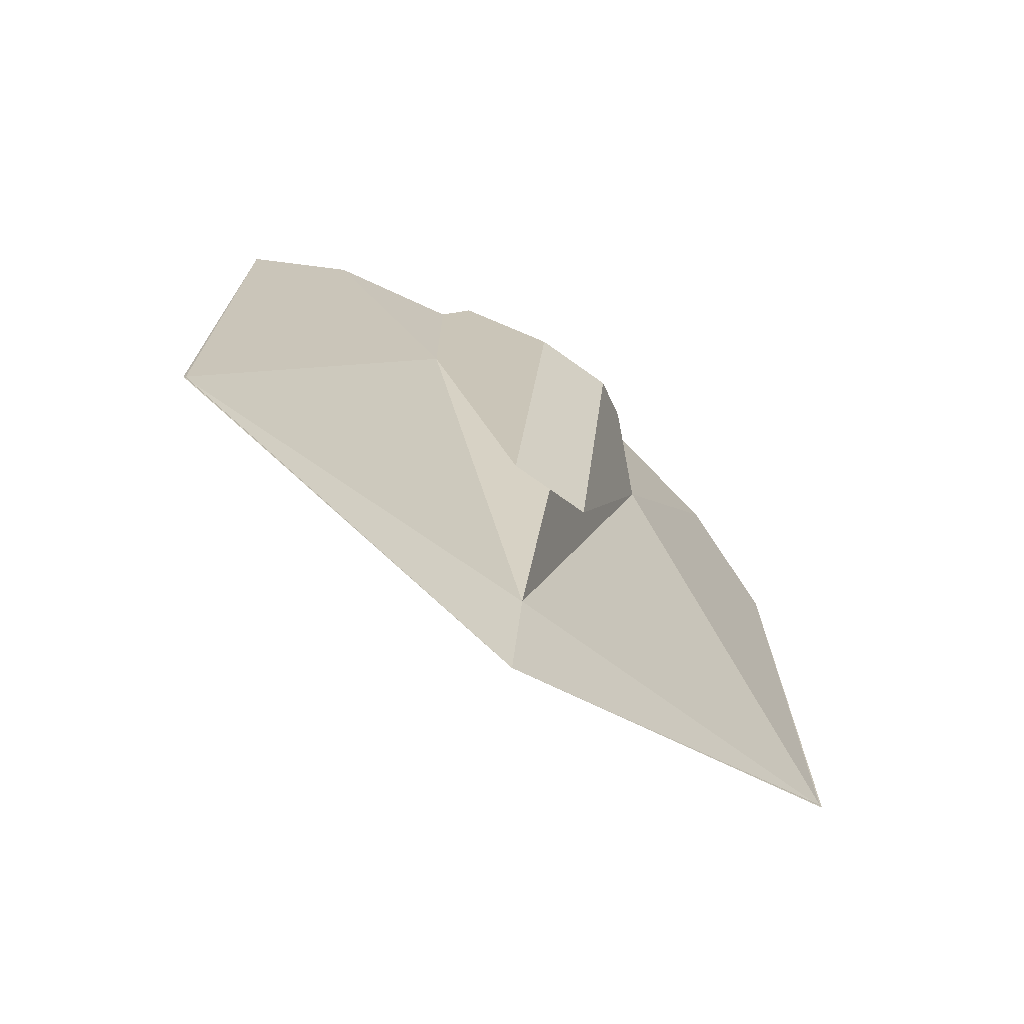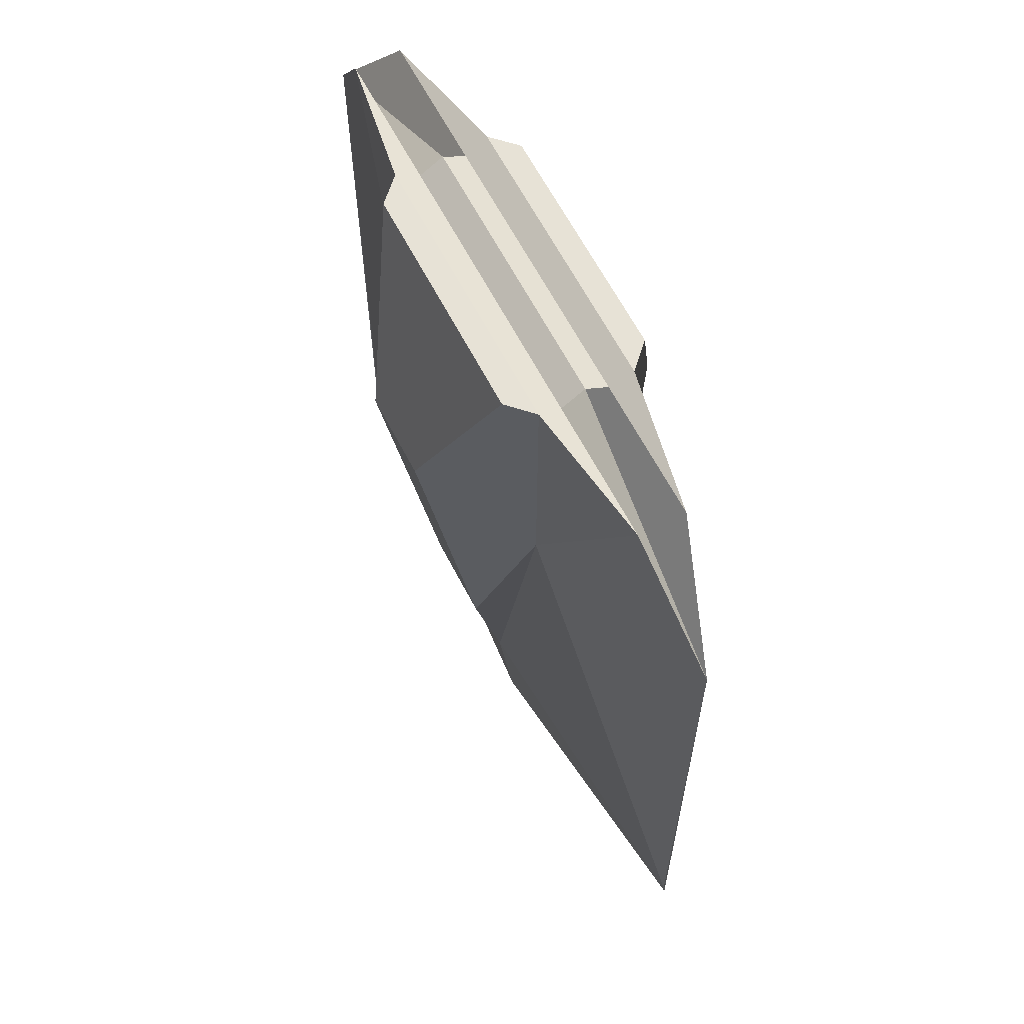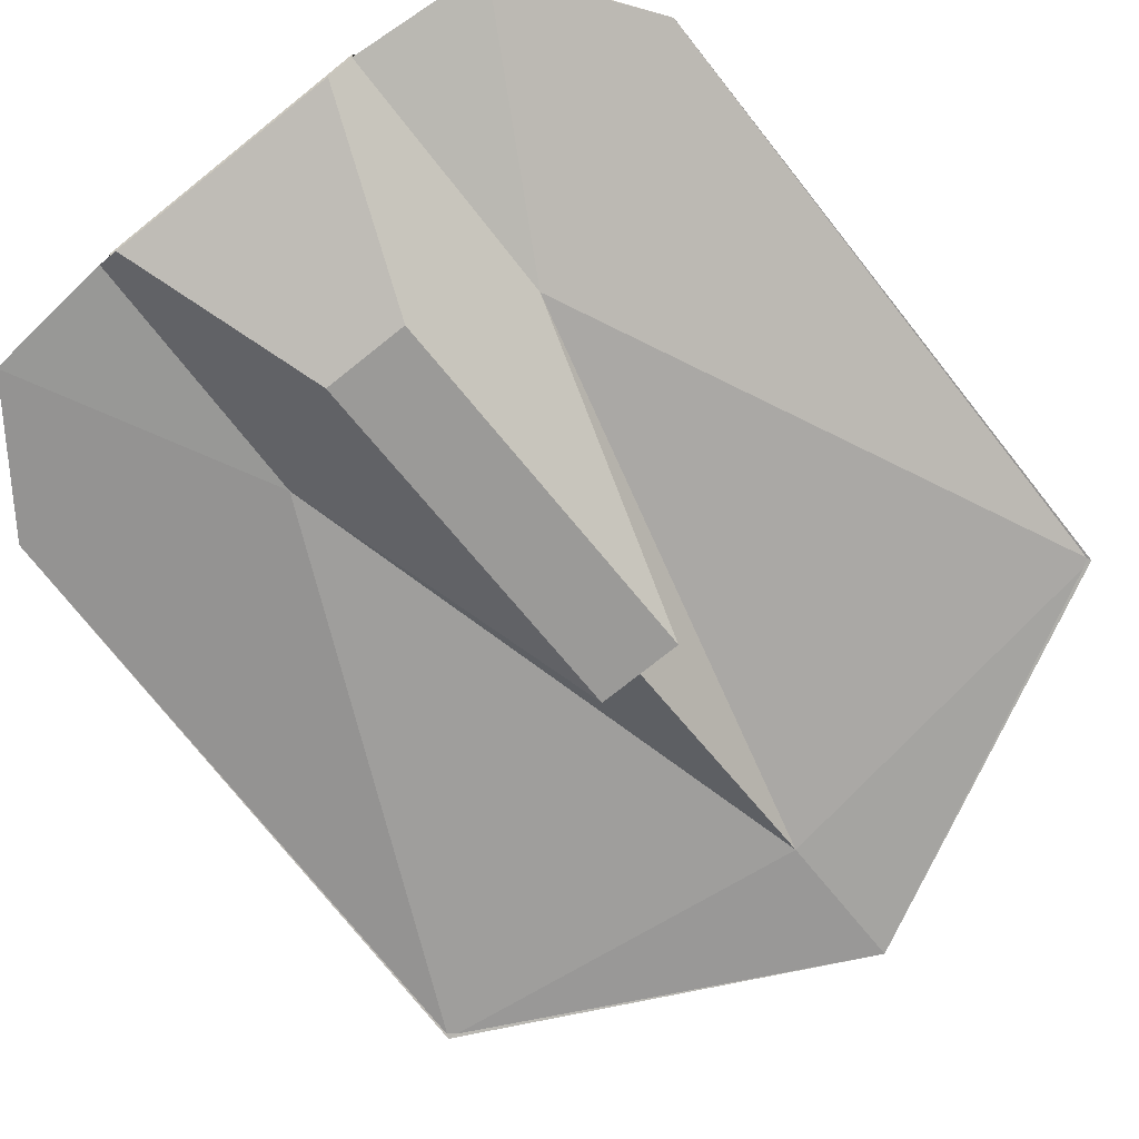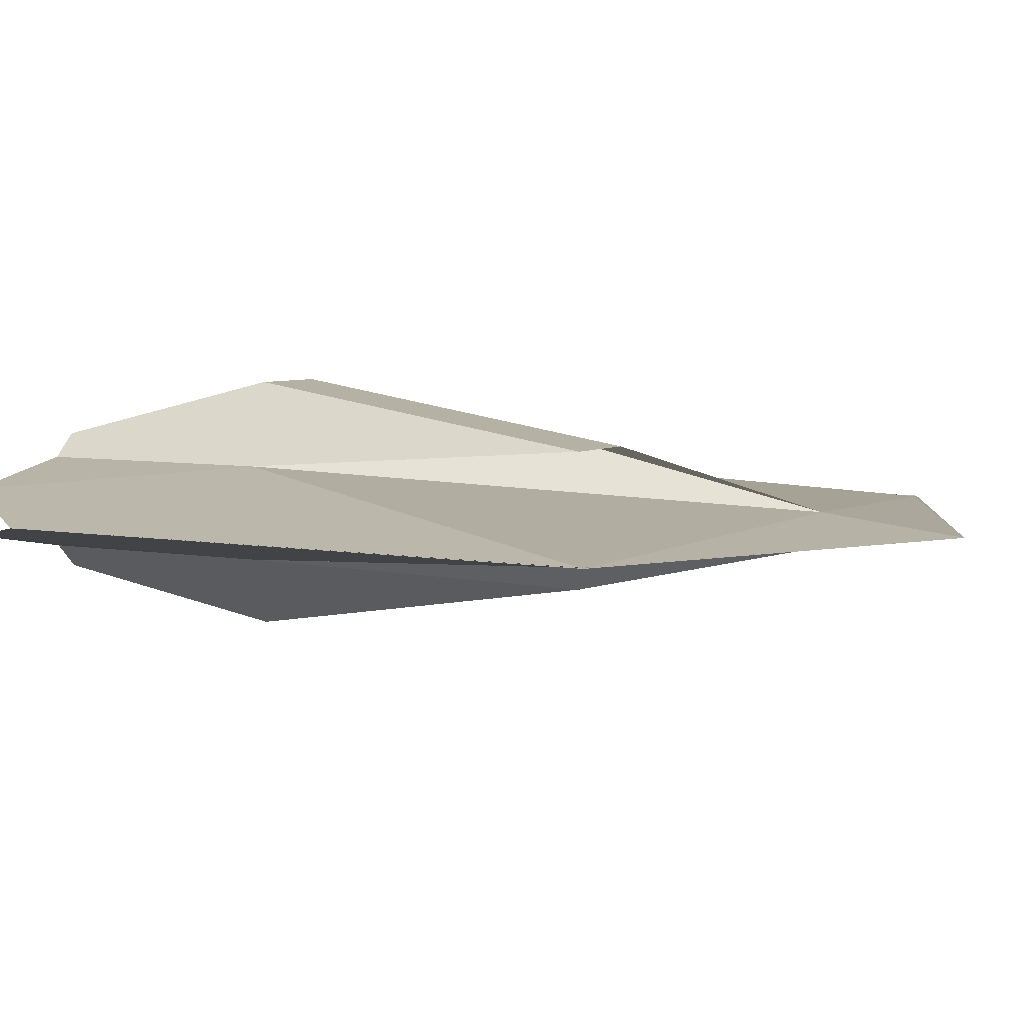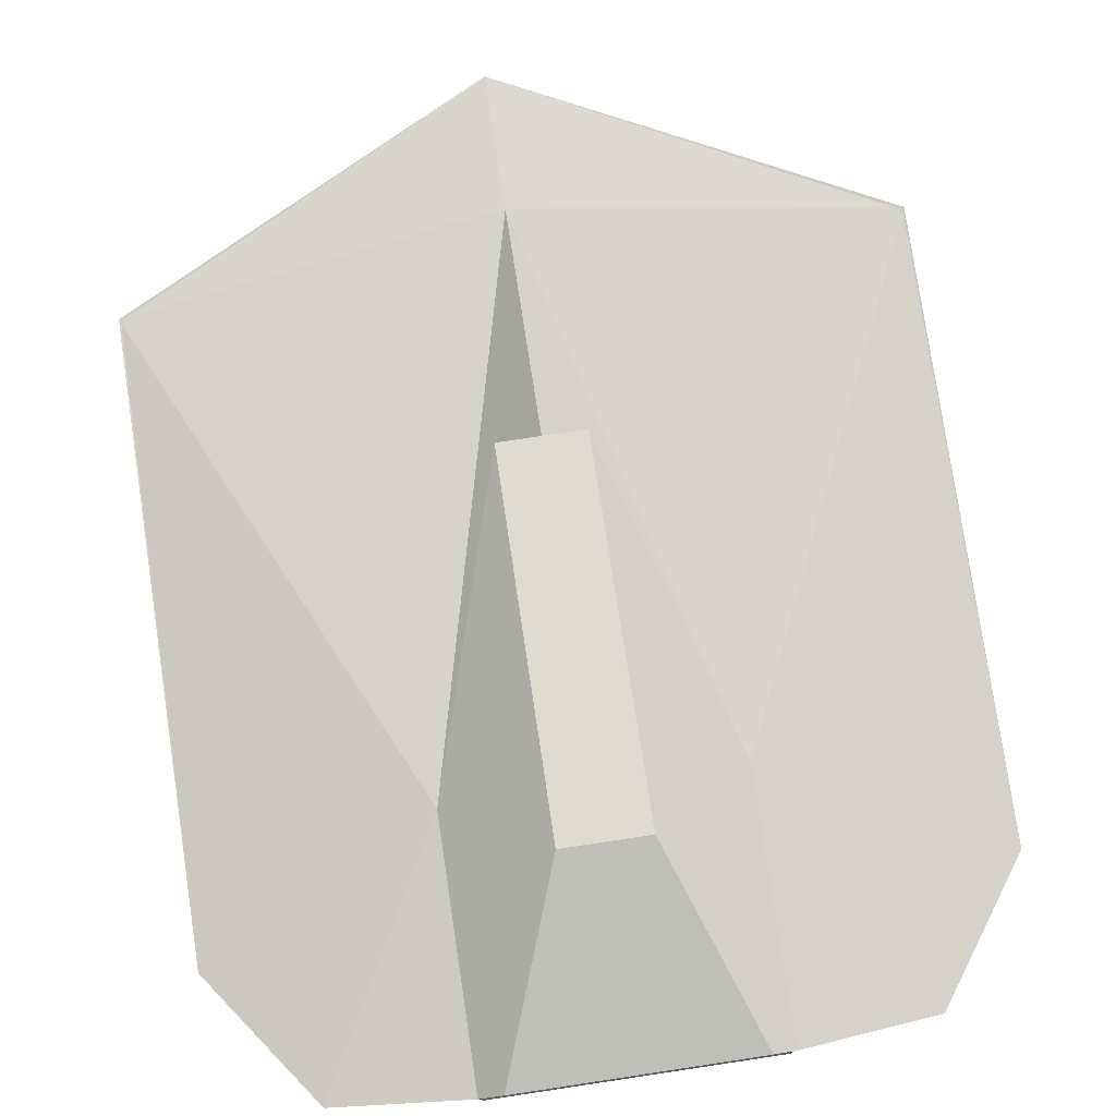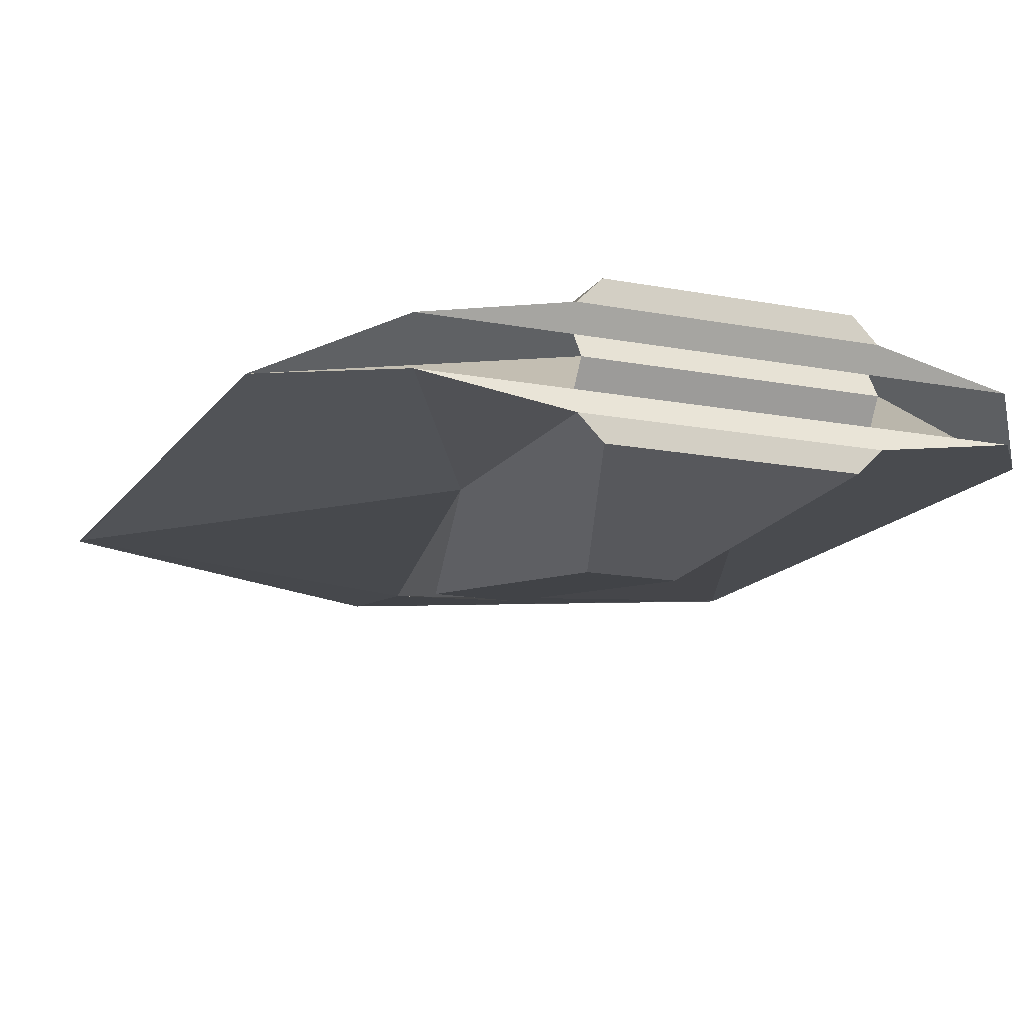
<metadata>
{"format":"obj","ext":"obj","renderer":"f3d","projection":"perspective","resolution":1024,"background":"white","views":[{"elev":-73.3,"azim":144.5,"up":"+Z"},{"elev":63.0,"azim":62.7,"up":"+Z"},{"elev":-76.0,"azim":38.5,"up":"+Y"},{"elev":5.6,"azim":120.4,"up":"+Y"},{"elev":79.0,"azim":-8.5,"up":"+Y"},{"elev":-14.8,"azim":-22.7,"up":"+Y"}]}
</metadata>
<code>
o Cube
v 0.4596 0.7161 -1
v 0.4596 1.346 3.003
v 3.993 -0.004564 -2.986
v 1.504 0.5 2.4
v 1.252 0.75 5.114
v 1.504 0.5 5.114
v 2.951 0.25 4.983
v 1.476 0.25 4.983
v -0.4596 0.7161 -1
v -0.4596 1.346 3.003
v -3.993 -0.004564 -2.986
v 0 1.346 3.003
v -1.504 0.5 2.4
v 0 0.7161 -1
v 0 0.1754 -3.502
v -1.252 0.75 5.114
v -1.504 0.5 5.114
v -2.951 0.25 4.983
v 0 0.75 5.114
v 0 0.5 5.114
v 0 0.25 4.983
v -1.476 0.25 4.983
v 0.4596 -0.7161 -1
v 0.4596 -1.346 3.003
v 3.993 0.004564 -2.986
v 3.993 0 3.558
v 1.504 -0.5 2.4
v 1.252 -0.75 5.114
v 1.504 -0.5 5.114
v 2.951 -0.25 4.983
v 1.476 -0.25 4.983
v 1.473 0 5.138
v -0.4596 -0.7161 -1
v -0.4596 -1.346 3.003
v -3.993 0.004564 -2.986
v -3.993 0 3.558
v 0 -1.346 3.003
v -1.504 -0.5 2.4
v 0 -0.7161 -1
v 0 0 -4.993
v 0 -0.1754 -3.502
v 0 0 5.138
v -1.252 -0.75 5.114
v -1.504 -0.5 5.114
v -2.951 -0.25 4.983
v 0 -0.75 5.114
v 0 -0.5 5.114
v 0 -0.25 4.983
v -1.476 -0.25 4.983
v -1.473 0 5.138
f 15 14 1 4
f 12 2 1 14
f 5 2 12 19
f 4 1 2 5 6
f 15 4 3
f 32 8 21 42
f 6 20 21 8
f 6 5 19 20
f 4 6 7
f 3 4 7 26
f 7 6 8
f 26 7 8 32
f 40 15 3
f 15 13 9 14
f 12 14 9 10
f 16 19 12 10
f 13 17 16 10 9
f 15 11 13
f 50 42 21 22
f 17 22 21 20
f 17 20 19 16
f 13 18 17
f 11 36 18 13
f 18 22 17
f 36 50 22 18
f 40 11 15
f 41 27 23 39
f 37 39 23 24
f 28 46 37 24
f 27 29 28 24 23
f 41 25 27
f 32 42 48 31
f 29 31 48 47
f 29 47 46 28
f 27 30 29
f 25 26 30 27
f 30 31 29
f 26 32 31 30
f 40 25 41
f 41 39 33 38
f 37 34 33 39
f 43 34 37 46
f 38 33 34 43 44
f 41 38 35
f 50 49 48 42
f 44 47 48 49
f 44 43 46 47
f 38 44 45
f 35 38 45 36
f 45 44 49
f 36 45 49 50
f 40 41 35
l 40 42

</code>
